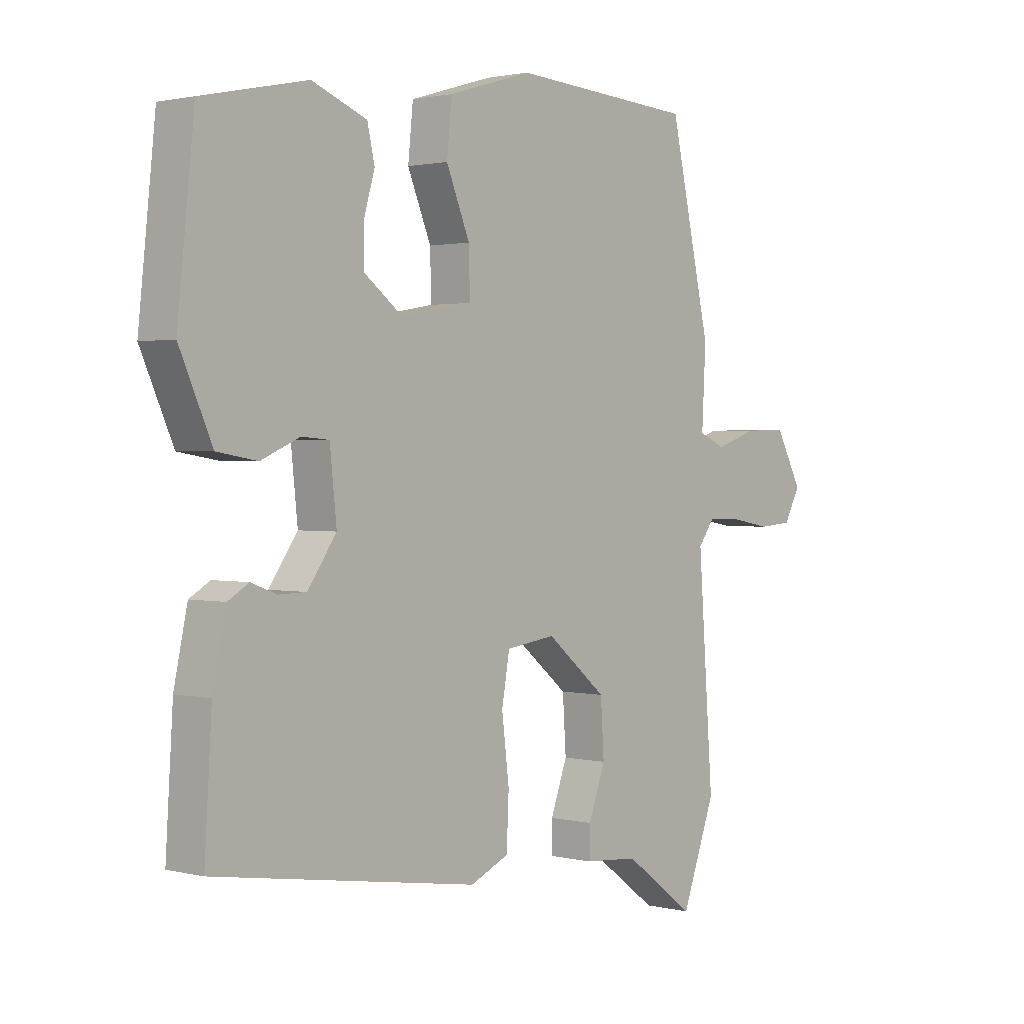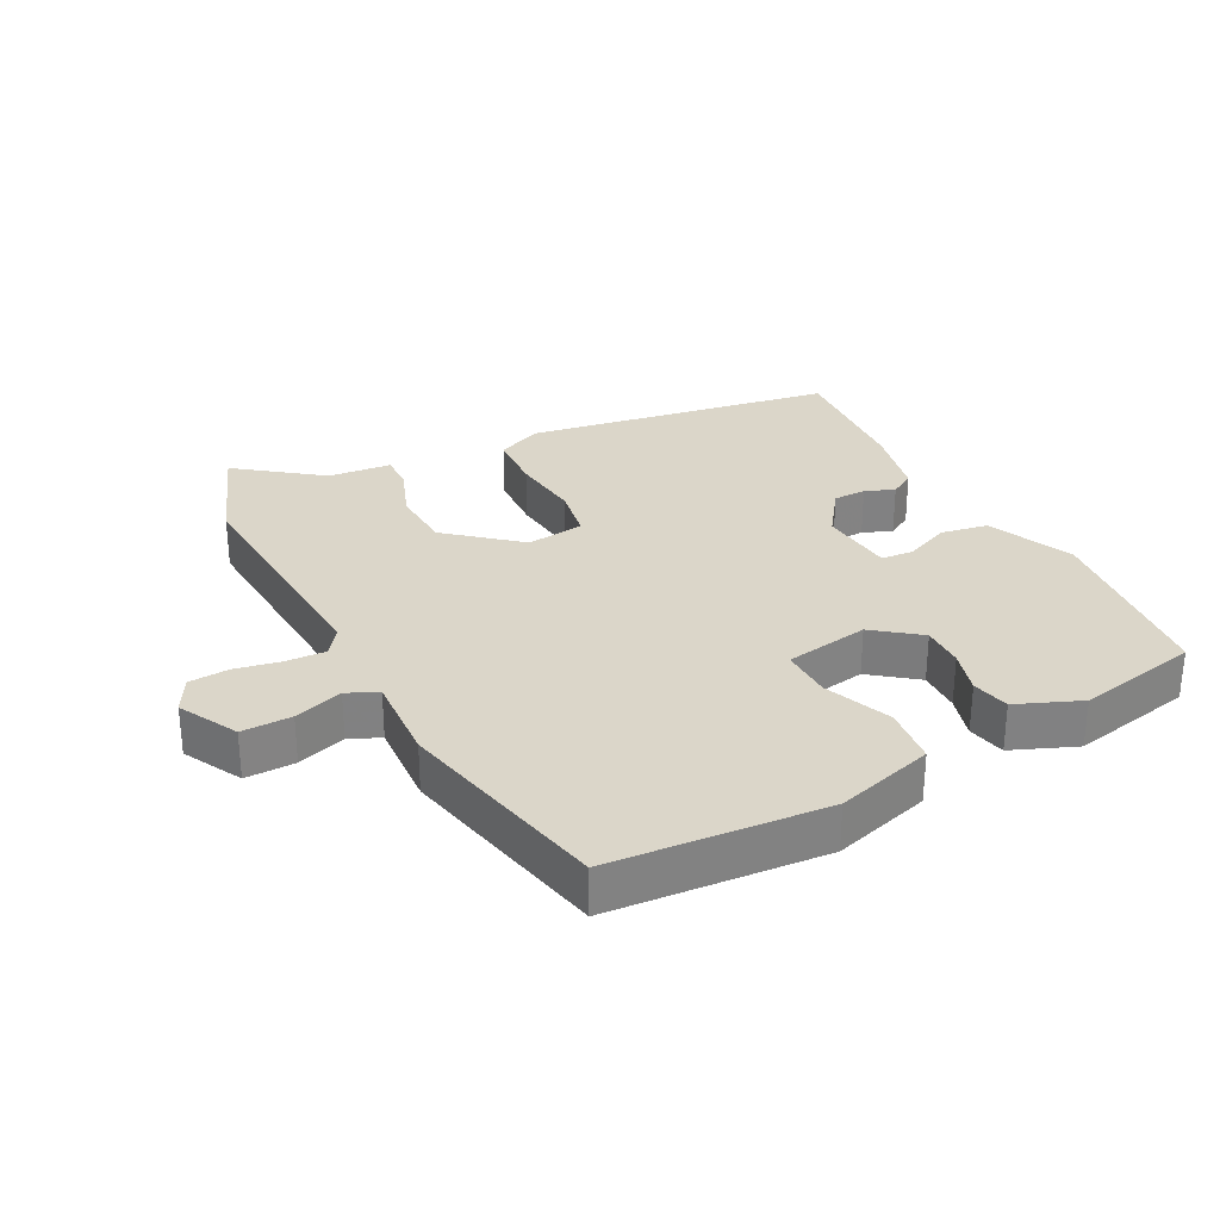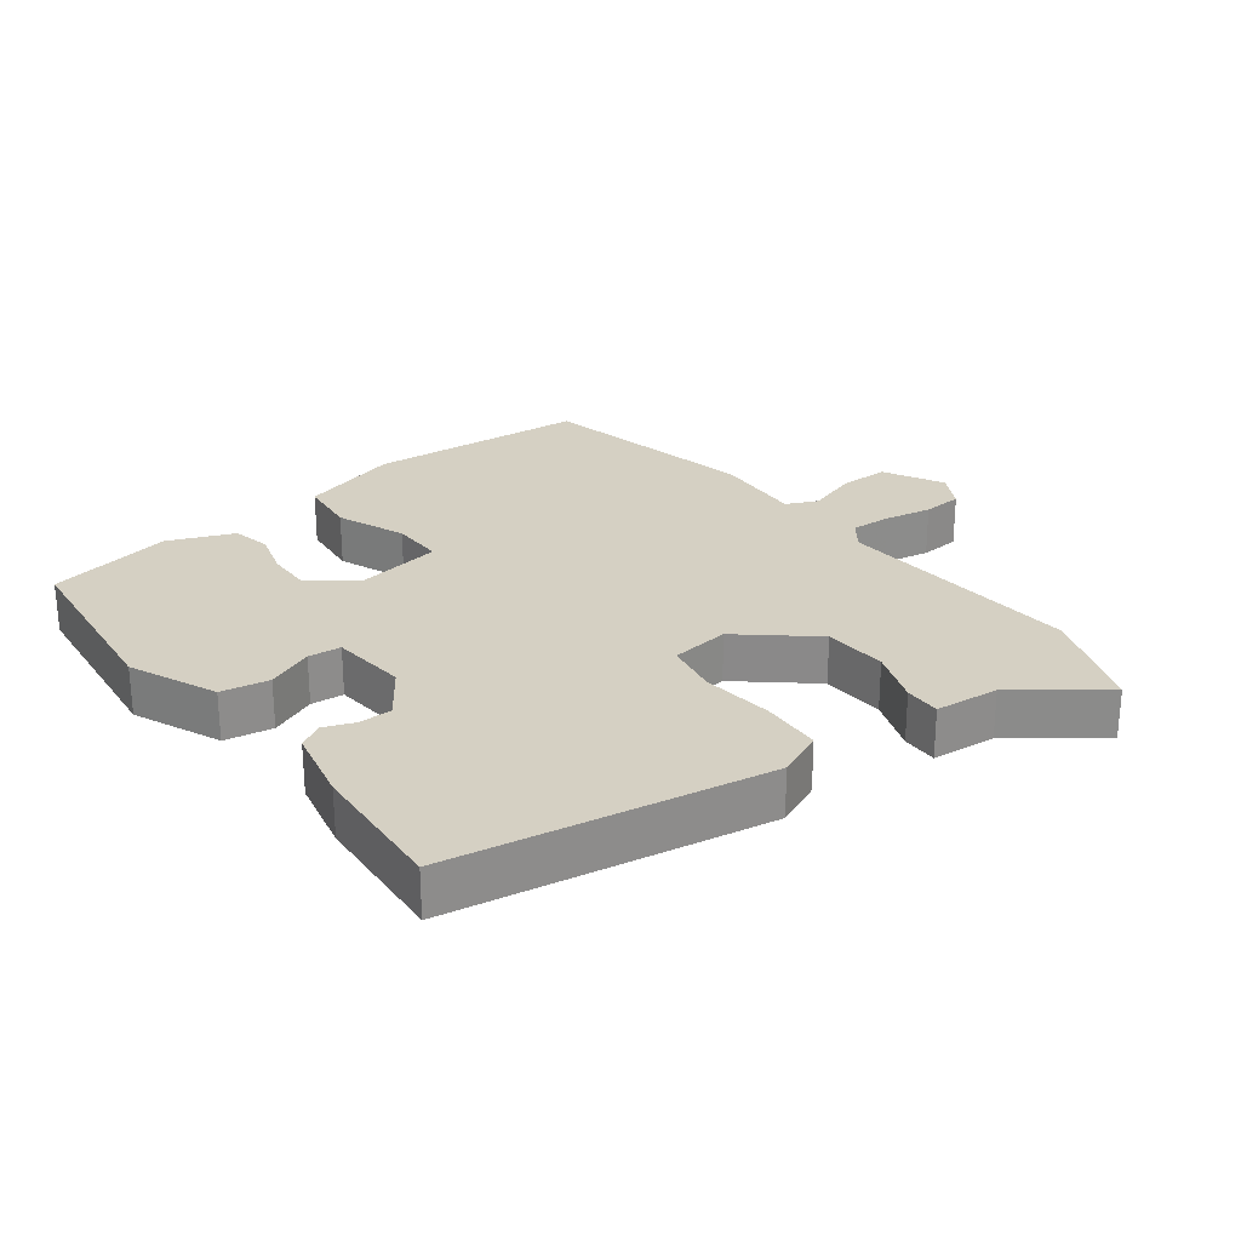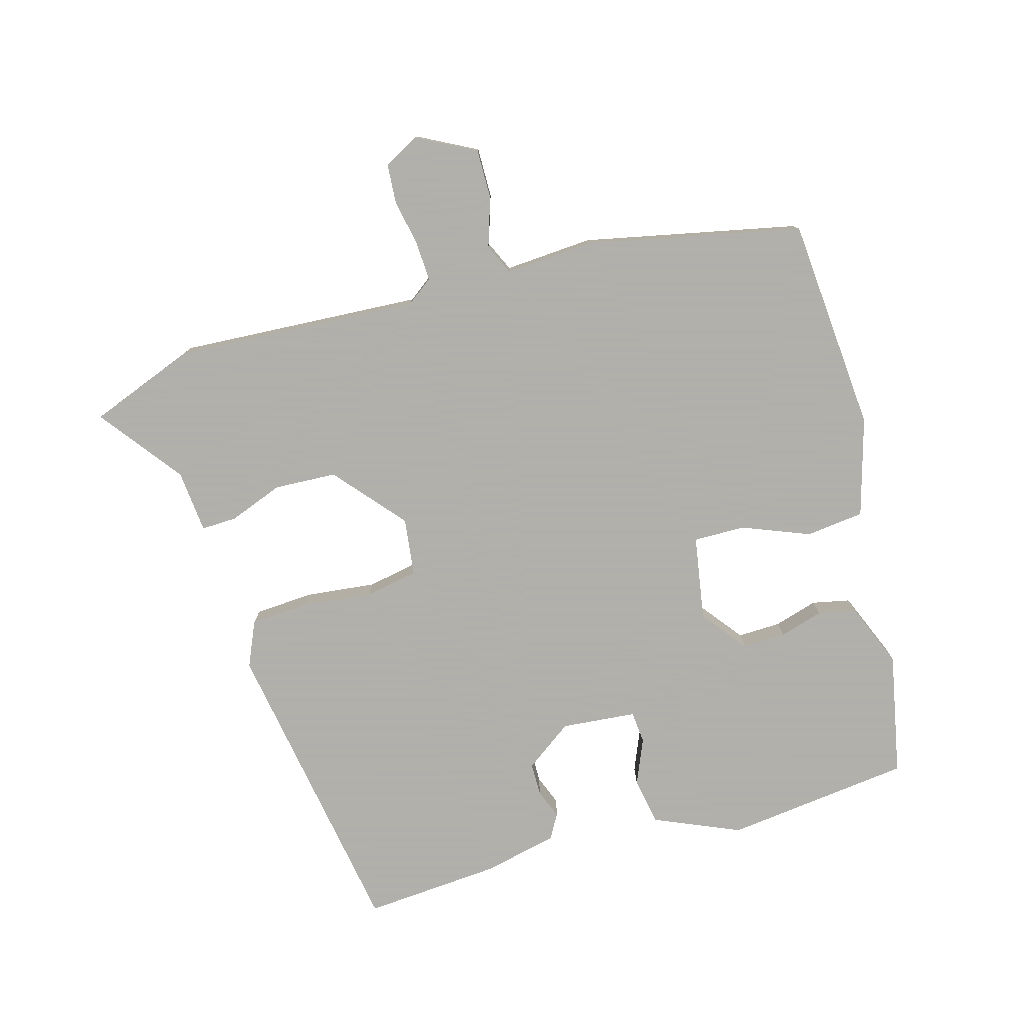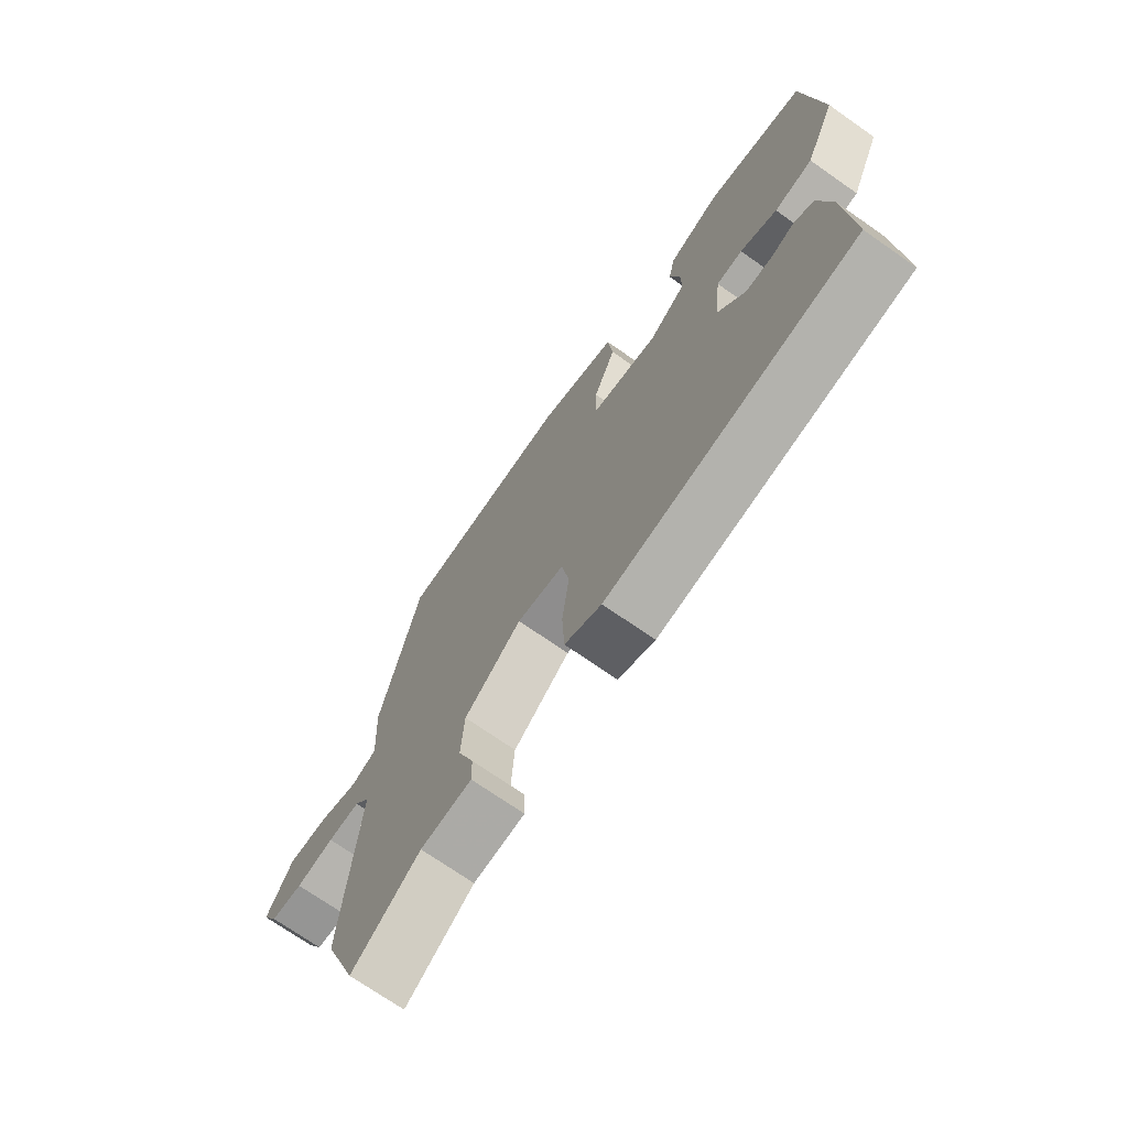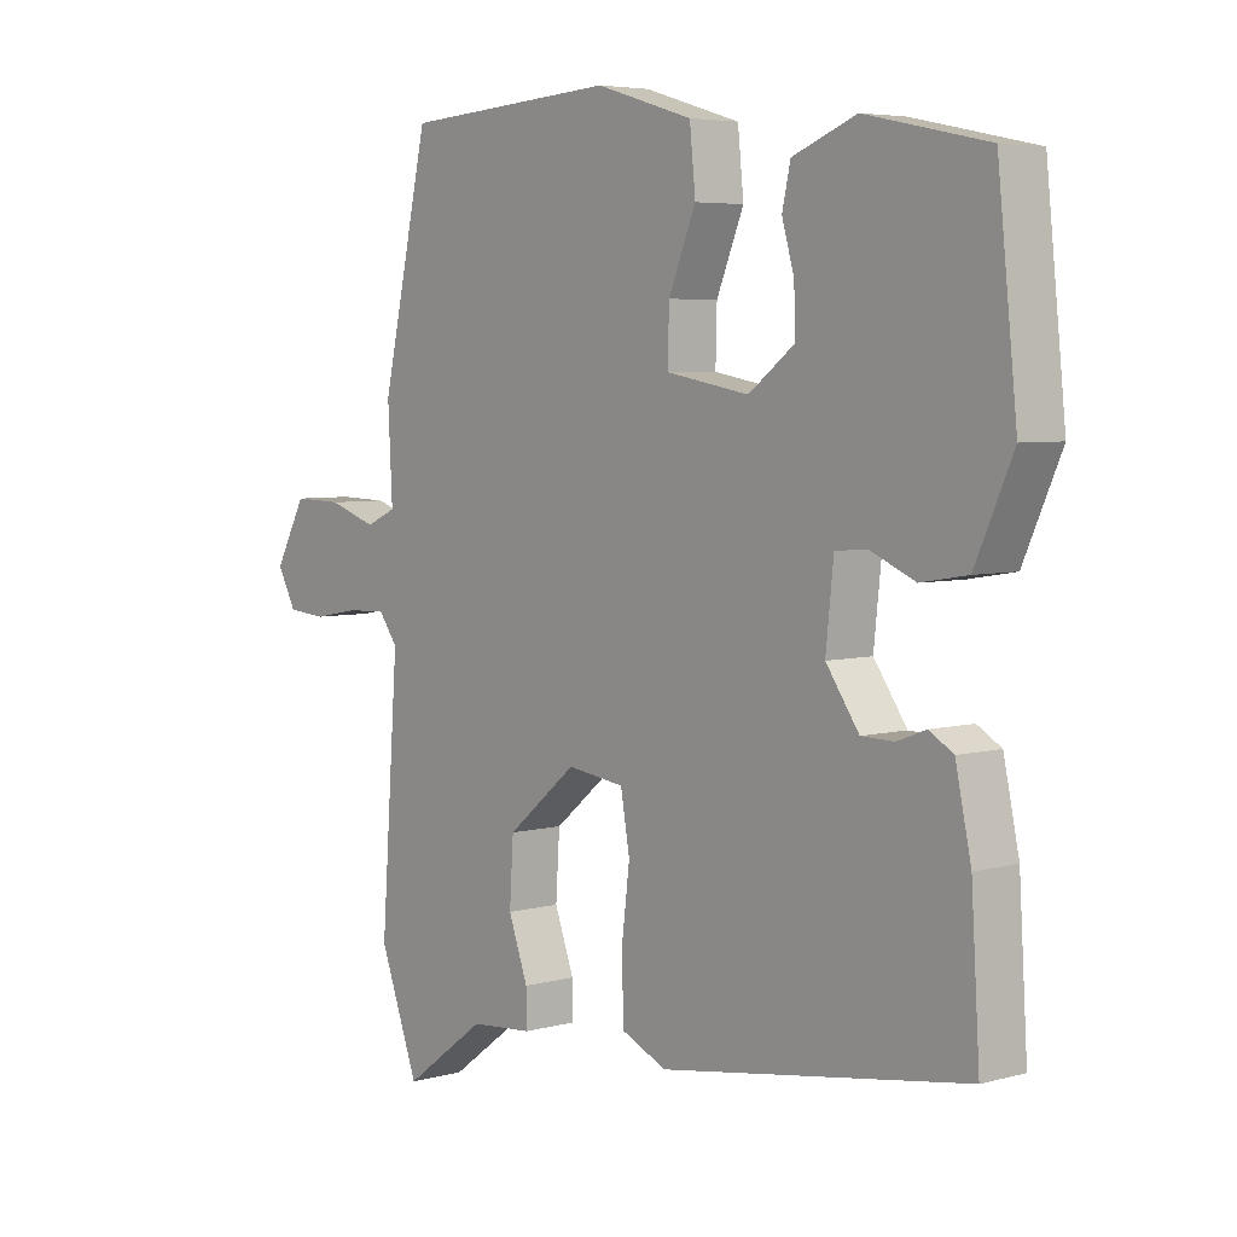
<metadata>
{"format":"obj","ext":"obj","renderer":"f3d","projection":"perspective","resolution":1024,"background":"white","views":[{"elev":1.5,"azim":131.4,"up":"+Z"},{"elev":29.9,"azim":-27.0,"up":"+Y"},{"elev":26.3,"azim":143.3,"up":"+Y"},{"elev":-78.4,"azim":-73.5,"up":"+Y"},{"elev":-71.7,"azim":55.0,"up":"+Z"},{"elev":5.1,"azim":49.6,"up":"+Z"}]}
</metadata>
<code>
v 0.5 0.07 0.449
v 0.53 0.07 0.164
v 0.472 0.07 0.034
v 0.4 0.07 0.022
v 0.331 0.07 0.052
v 0.282 0.07 0.048
v 0.27 0.07 -0.066
v 0.321 0.07 -0.139
v 0.371 0.07 -0.14
v 0.416 0.07 -0.123
v 0.453 0.07 -0.145
v 0.477 0.07 -0.258
v 0.49 0.07 -0.468
v 0.02 0.07 -0.541
v -0.049 0.07 -0.51
v -0.053 0.07 -0.42
v -0.04 0.07 -0.313
v -0.054 0.07 -0.232
v -0.142 0.07 -0.22
v -0.249 0.07 -0.309
v -0.255 0.07 -0.404
v -0.225 0.07 -0.487
v -0.224 0.07 -0.541
v -0.32 0.07 -0.549
v -0.447 0.07 -0.643
v -0.507 0.07 -0.48
v -0.48 0.07 -0.107
v -0.509 0.07 -0.067
v -0.569 0.07 -0.069
v -0.64 0.07 -0.082
v -0.7 0.07 -0.077
v -0.729 0.07 -0.023
v -0.681 0.07 0.066
v -0.605 0.07 0.064
v -0.531 0.07 0.039
v -0.484 0.07 0.06
v -0.491 0.07 0.195
v -0.418 0.07 0.522
v -0.09 0.07 0.544
v 0.059 0.07 0.499
v 0.068 0.07 0.41
v 0.026 0.07 0.308
v 0.024 0.07 0.229
v 0.152 0.07 0.206
v 0.222 0.07 0.259
v 0.221 0.07 0.325
v 0.202 0.07 0.392
v 0.215 0.07 0.45
v 0.313 0.07 0.489
v 0.5 0 0.449
v 0.53 0 0.164
v 0.472 0 0.034
v 0.4 0 0.022
v 0.331 0 0.052
v 0.282 0 0.048
v 0.27 0 -0.066
v 0.321 0 -0.139
v 0.371 0 -0.14
v 0.416 0 -0.123
v 0.453 0 -0.145
v 0.477 0 -0.258
v 0.49 0 -0.468
v 0.02 0 -0.541
v -0.049 0 -0.51
v -0.053 0 -0.42
v -0.04 0 -0.313
v -0.054 0 -0.232
v -0.142 0 -0.22
v -0.249 0 -0.309
v -0.255 0 -0.404
v -0.225 0 -0.487
v -0.224 0 -0.541
v -0.32 0 -0.549
v -0.447 0 -0.643
v -0.507 0 -0.48
v -0.48 0 -0.107
v -0.509 0 -0.067
v -0.569 0 -0.069
v -0.64 0 -0.082
v -0.7 0 -0.077
v -0.729 0 -0.023
v -0.681 0 0.066
v -0.605 0 0.064
v -0.531 0 0.039
v -0.484 0 0.06
v -0.491 0 0.195
v -0.418 0 0.522
v -0.09 0 0.544
v 0.059 0 0.499
v 0.068 0 0.41
v 0.026 0 0.308
v 0.024 0 0.229
v 0.152 0 0.206
v 0.222 0 0.259
v 0.221 0 0.325
v 0.202 0 0.392
v 0.215 0 0.45
v 0.313 0 0.489
f 3 4 5
f 2 3 5
f 1 2 5
f 49 1 5
f 48 49 5
f 47 48 5
f 46 47 5
f 45 46 5 6
f 44 45 6 7
f 43 44 7
f 40 41 42
f 39 40 42
f 38 39 42
f 37 38 42
f 36 37 42
f 36 42 43
f 43 7 8
f 36 43 8
f 35 36 8
f 33 34 35
f 32 33 35
f 31 32 35
f 30 31 35
f 29 30 35
f 28 29 35
f 27 28 35 8
f 24 25 26 27
f 23 24 27
f 22 23 27
f 21 22 27
f 20 21 27
f 19 20 27
f 18 19 27 8
f 15 16 17
f 14 15 17
f 13 14 17
f 12 13 17
f 11 12 17
f 10 11 17
f 9 10 17
f 8 9 17 18
f 54 53 52
f 54 52 51
f 54 51 50
f 54 50 98
f 54 98 97
f 54 97 96
f 54 96 95
f 55 54 95 94
f 56 55 94 93
f 56 93 92
f 91 90 89
f 91 89 88
f 91 88 87
f 91 87 86
f 91 86 85
f 92 91 85
f 57 56 92
f 57 92 85
f 57 85 84
f 84 83 82
f 84 82 81
f 84 81 80
f 84 80 79
f 84 79 78
f 84 78 77
f 57 84 77 76
f 76 75 74 73
f 76 73 72
f 76 72 71
f 76 71 70
f 76 70 69
f 76 69 68
f 57 76 68 67
f 66 65 64
f 66 64 63
f 66 63 62
f 66 62 61
f 66 61 60
f 66 60 59
f 66 59 58
f 67 66 58 57
f 1 50 51 2
f 2 51 52 3
f 3 52 53 4
f 4 53 54 5
f 5 54 55 6
f 6 55 56 7
f 7 56 57 8
f 8 57 58 9
f 9 58 59 10
f 10 59 60 11
f 11 60 61 12
f 12 61 62 13
f 13 62 63 14
f 14 63 64 15
f 15 64 65 16
f 16 65 66 17
f 17 66 67 18
f 18 67 68 19
f 19 68 69 20
f 20 69 70 21
f 21 70 71 22
f 22 71 72 23
f 23 72 73 24
f 24 73 74 25
f 25 74 75 26
f 26 75 76 27
f 27 76 77 28
f 28 77 78 29
f 29 78 79 30
f 30 79 80 31
f 31 80 81 32
f 32 81 82 33
f 33 82 83 34
f 34 83 84 35
f 35 84 85 36
f 36 85 86 37
f 37 86 87 38
f 38 87 88 39
f 39 88 89 40
f 40 89 90 41
f 41 90 91 42
f 42 91 92 43
f 43 92 93 44
f 44 93 94 45
f 45 94 95 46
f 46 95 96 47
f 47 96 97 48
f 48 97 98 49
f 49 98 50 1

</code>
